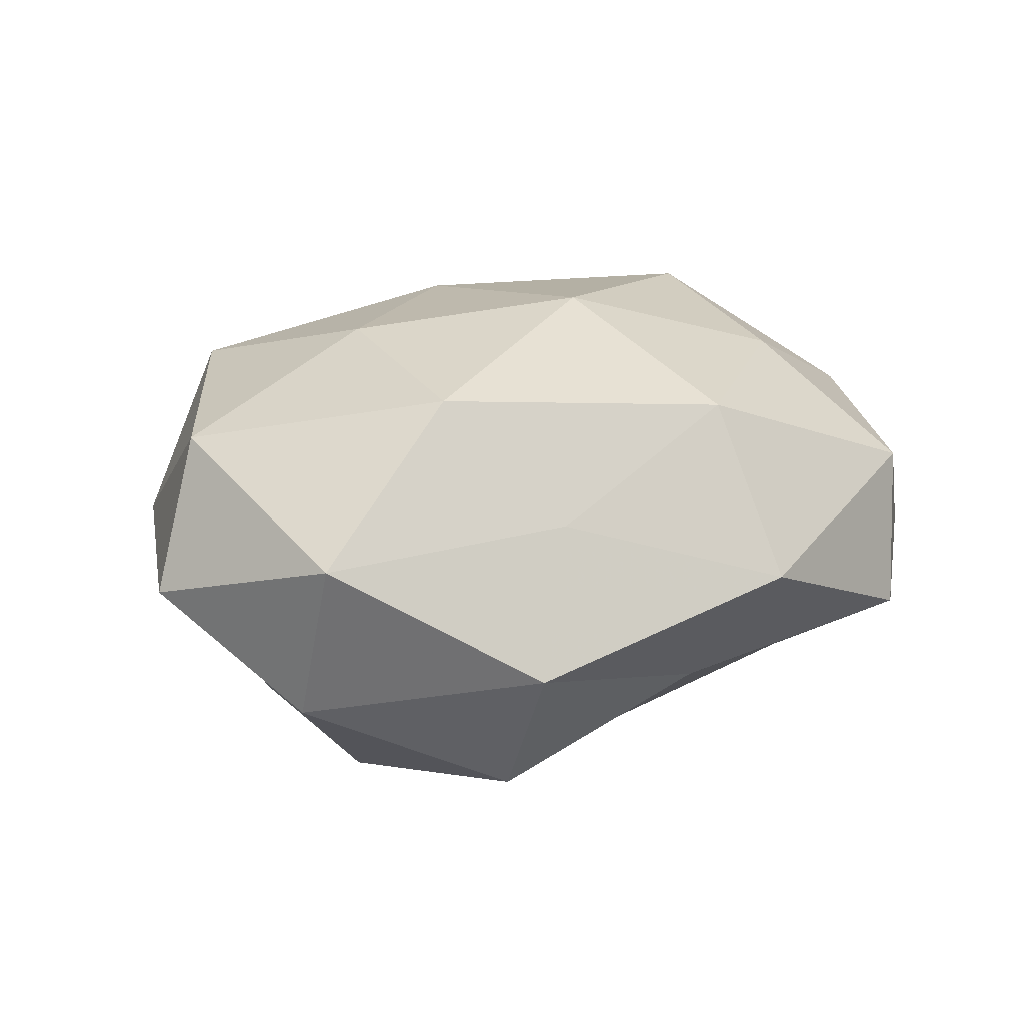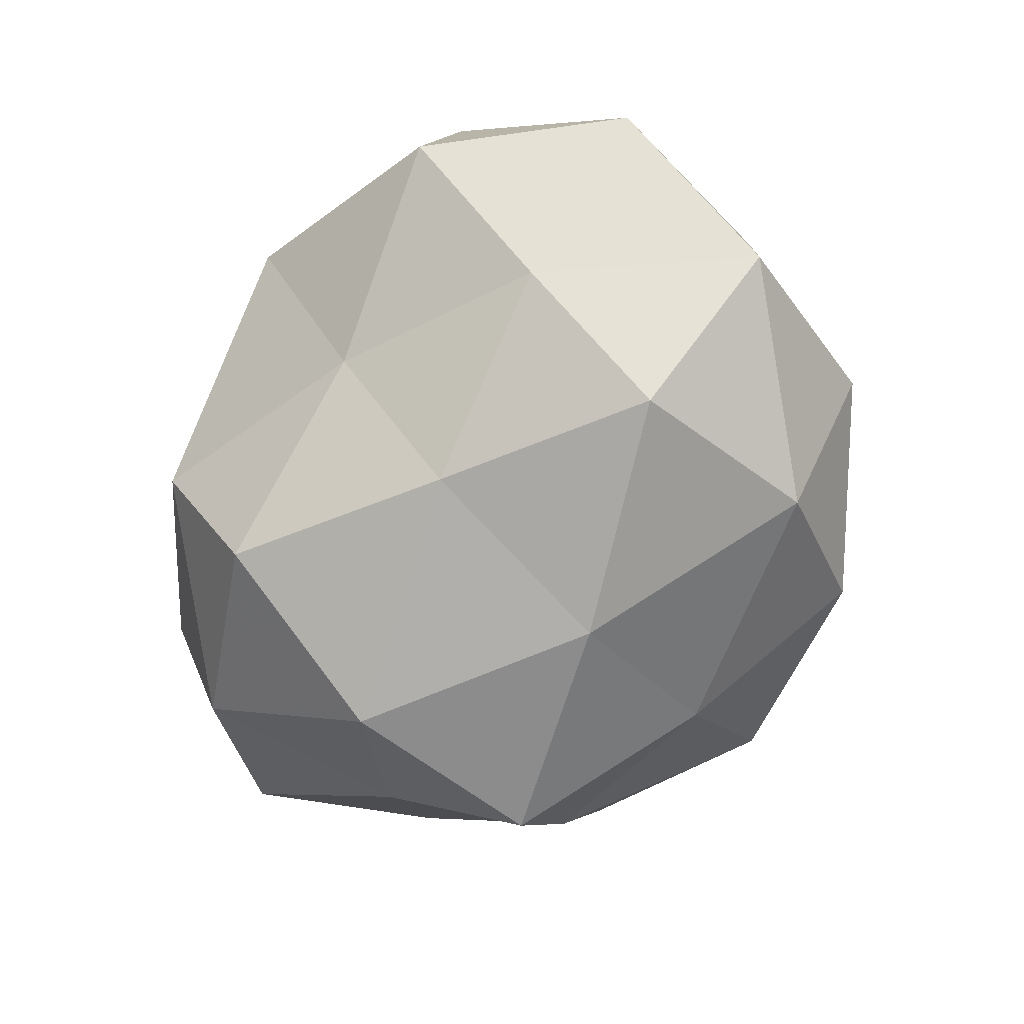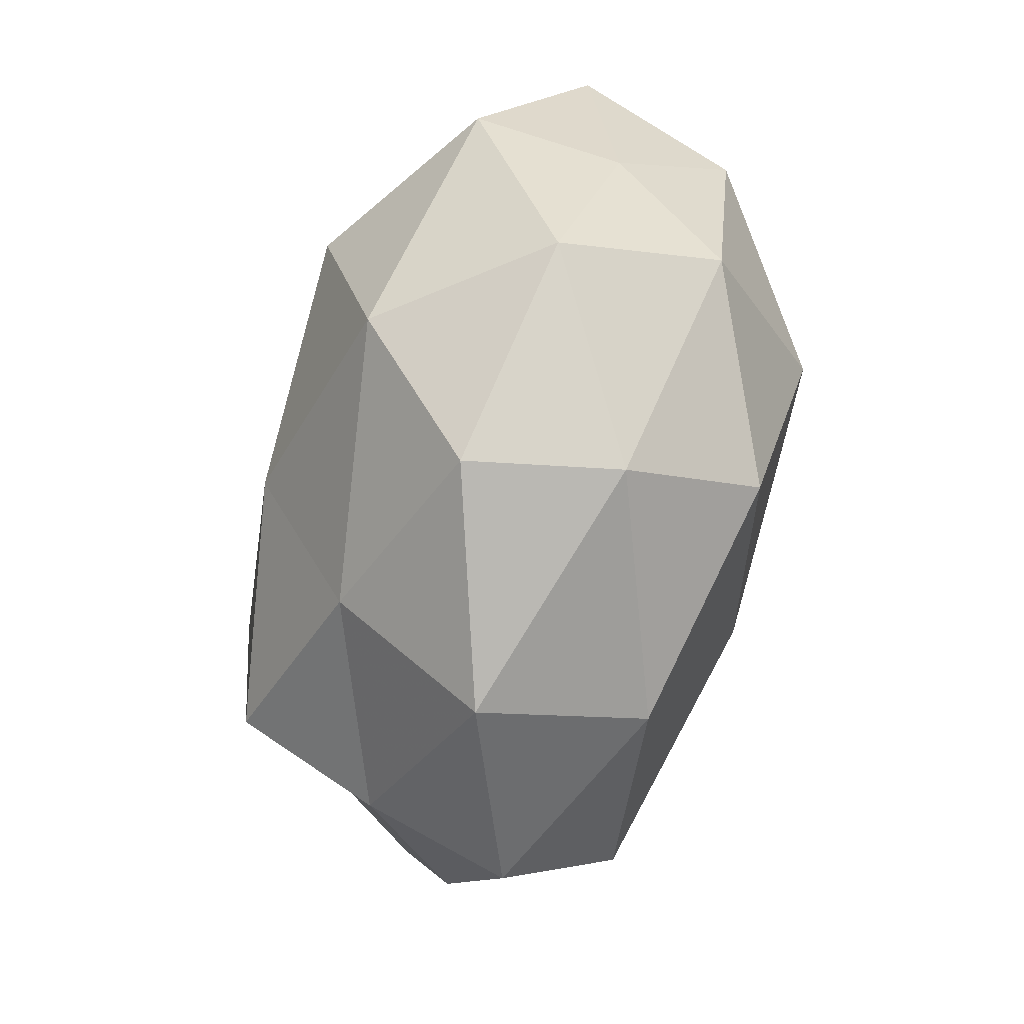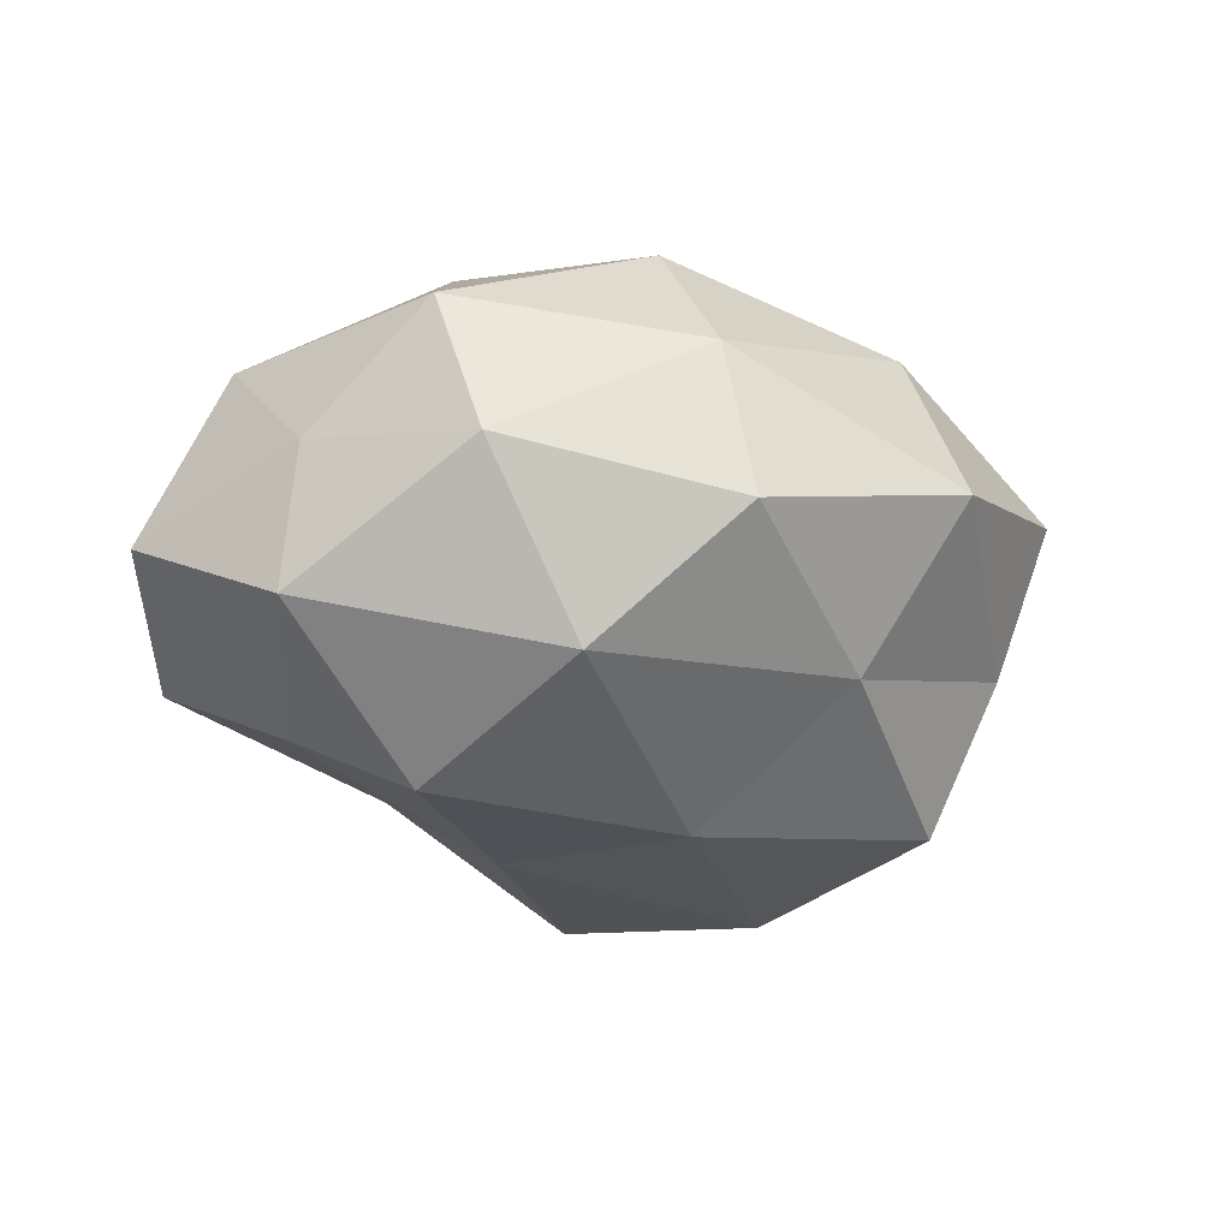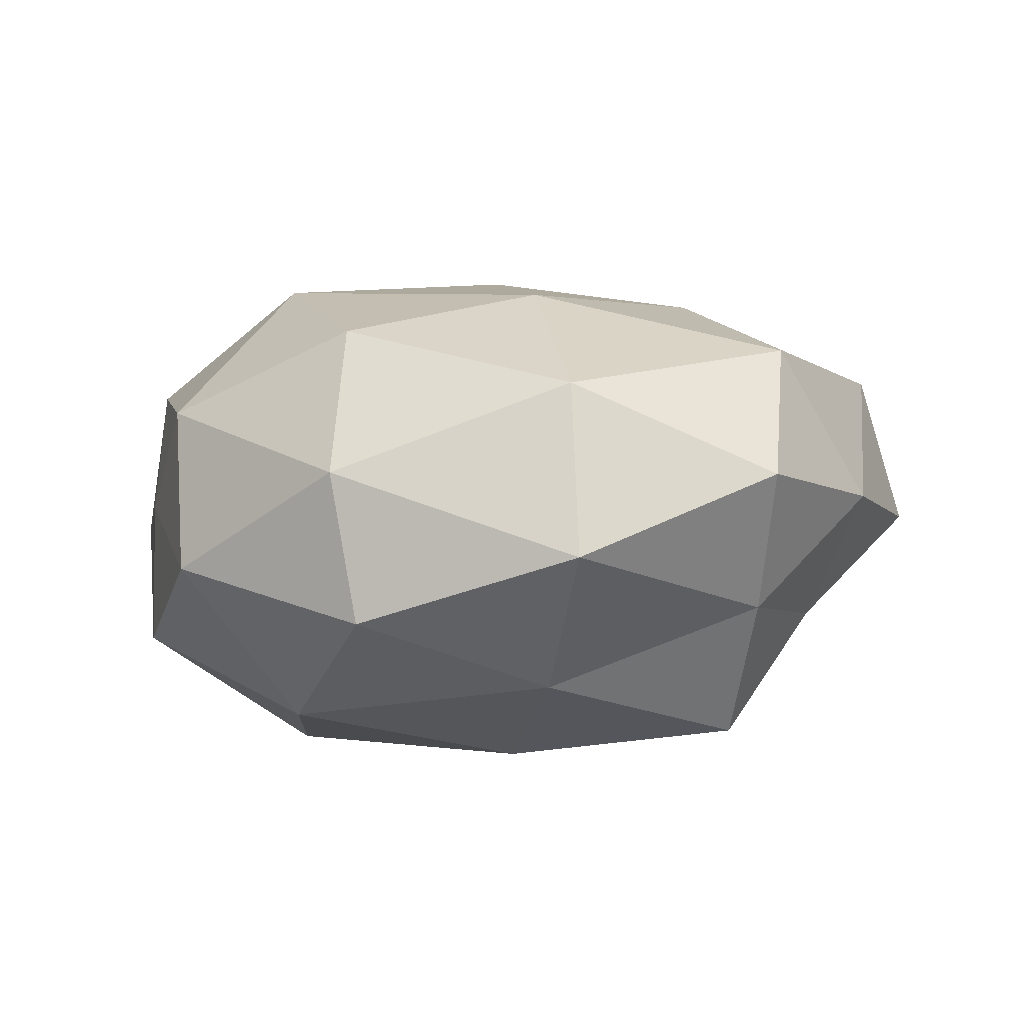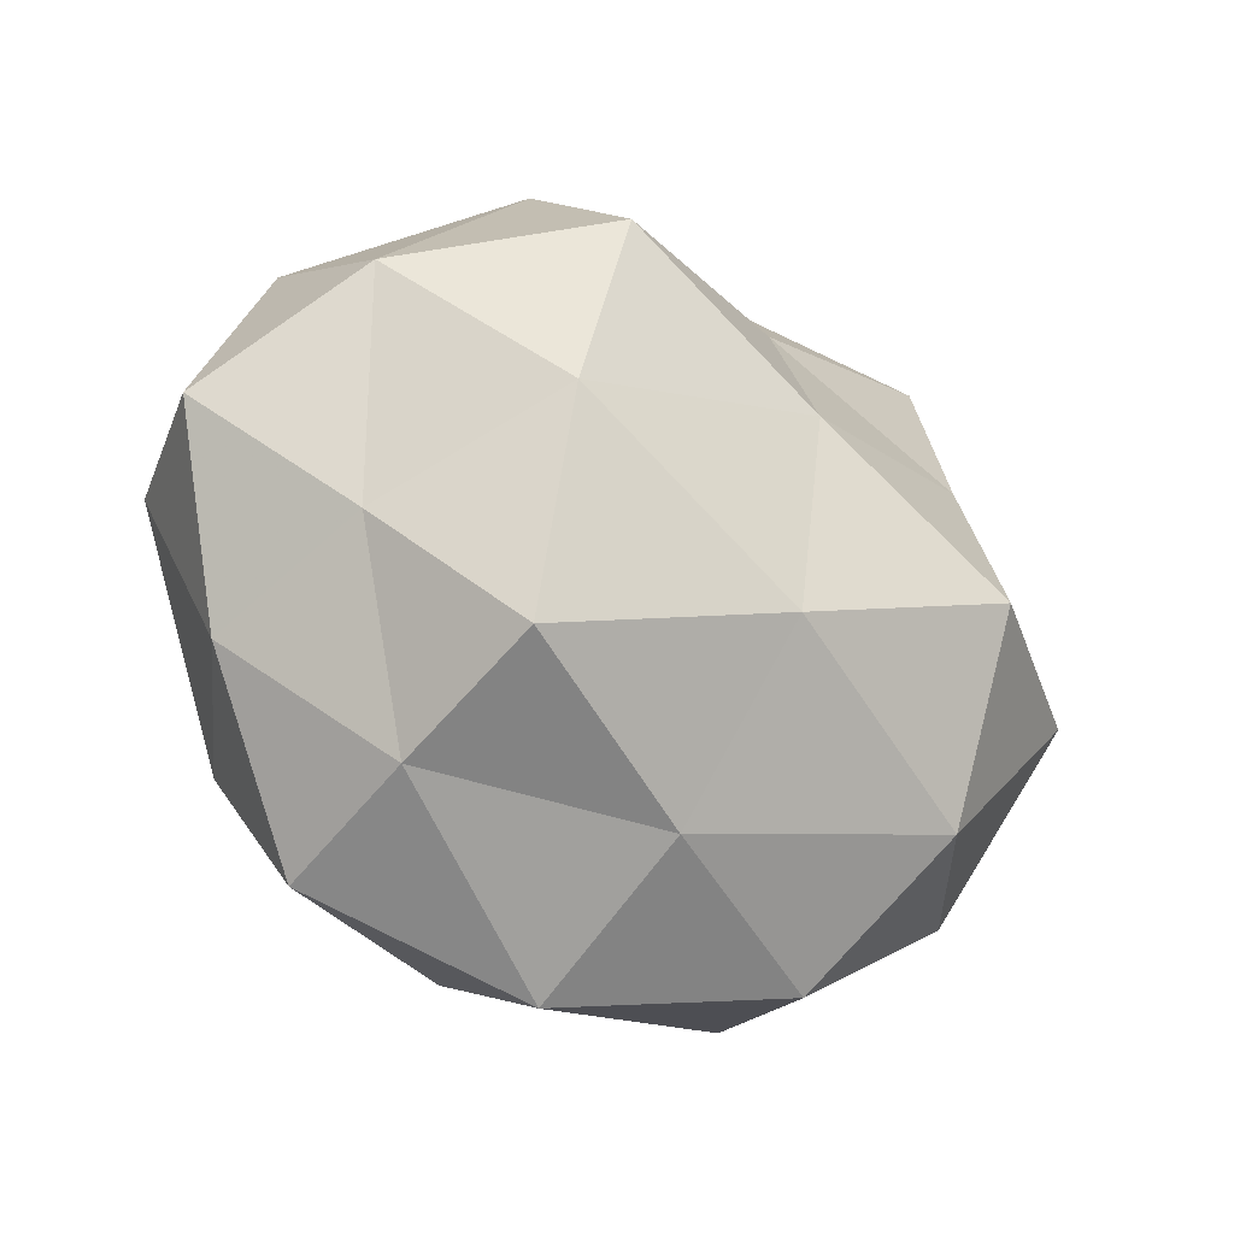
<metadata>
{"format":"obj","ext":"obj","renderer":"f3d","projection":"perspective","resolution":1024,"background":"white","views":[{"elev":15.6,"azim":152.0,"up":"+Z"},{"elev":-74.2,"azim":-121.5,"up":"+Z"},{"elev":-73.8,"azim":-104.6,"up":"+Y"},{"elev":-28.5,"azim":-39.1,"up":"+Z"},{"elev":4.7,"azim":3.4,"up":"+Z"},{"elev":-25.7,"azim":143.5,"up":"+Y"}]}
</metadata>
<code>
v -0.04353 0.004991 0.01343
v -0.001564 0.01058 0.02815
v 0.01208 0.03328 0.00749
v 0.004544 -0.01368 0.0264
v -0.048 0.01425 -0.004009
v -0.00407 0.01276 -0.02578
v 0.03323 -0.01822 0.01989
v 0.02243 0.001719 0.02502
v 0.0382 0.0202 -0.01388
v -0.02466 -0.002029 -0.02878
v -0.01058 0.04214 0.0008415
v 0.01072 -0.04196 -0.001791
v -0.02524 -0.006006 0.02677
v 0.001775 -0.01068 -0.02907
v 0.03813 0.02767 0.004416
v 0.0375 -0.004384 -0.0124
v 0.03048 -0.02563 -0.009038
v -0.04328 -0.005901 -0.01588
v -0.02841 0.01558 -0.01802
v -0.01658 -0.03707 0.006825
v 0.0219 0.02335 0.02061
v -0.01589 -0.02753 0.02212
v 0.04342 -0.01294 0.002698
v -0.02513 0.01591 0.02167
v -0.03512 0.02961 0.009446
v 0.01645 0.02799 -0.02356
v 0.01743 0.03836 -0.008062
v 0.02519 0.005829 -0.02745
v 0.009551 -0.03476 0.01656
v 0.02764 -0.01748 -0.02464
v -0.03541 -0.02596 -0.005053
v -0.03277 0.03342 -0.007708
v -0.03694 -0.01976 0.01255
v -0.007591 0.03296 0.01899
v -0.007629 0.02836 -0.01444
v -0.01364 -0.03833 -0.009629
v 0.05011 0.007987 -0.001467
v 0.0449 0.005974 0.01542
v 0.03209 -0.03263 0.006552
v -0.02227 -0.02409 -0.02213
v -0.04264 -0.006934 0.0003644
v 0.006955 -0.02944 -0.0178
f 8 2 4
f 4 7 8
f 2 13 4
f 14 10 6
f 19 6 10
f 18 5 19
f 10 18 19
f 21 2 8
f 3 21 15
f 4 13 22
f 17 16 23
f 1 13 24
f 2 24 13
f 25 5 1
f 24 25 1
f 3 27 11
f 3 15 27
f 15 9 27
f 27 9 26
f 14 6 28
f 9 16 28
f 28 6 26
f 26 9 28
f 29 7 4
f 12 29 20
f 22 29 4
f 20 29 22
f 17 30 16
f 30 14 28
f 28 16 30
f 19 5 32
f 25 32 5
f 11 32 25
f 33 13 1
f 33 22 13
f 20 22 33
f 20 33 31
f 3 11 34
f 34 2 21
f 3 34 21
f 34 24 2
f 11 25 34
f 34 25 24
f 35 6 19
f 35 26 6
f 27 35 11
f 27 26 35
f 11 35 32
f 32 35 19
f 36 12 20
f 36 20 31
f 15 37 9
f 9 37 16
f 23 16 37
f 38 8 7
f 21 8 38
f 21 38 15
f 38 7 23
f 15 38 37
f 37 38 23
f 12 17 39
f 23 7 39
f 39 17 23
f 29 39 7
f 12 39 29
f 40 10 14
f 40 18 10
f 31 18 40
f 36 31 40
f 1 5 41
f 18 41 5
f 31 41 18
f 41 33 1
f 31 33 41
f 42 17 12
f 42 14 30
f 42 30 17
f 36 42 12
f 40 14 42
f 36 40 42

</code>
